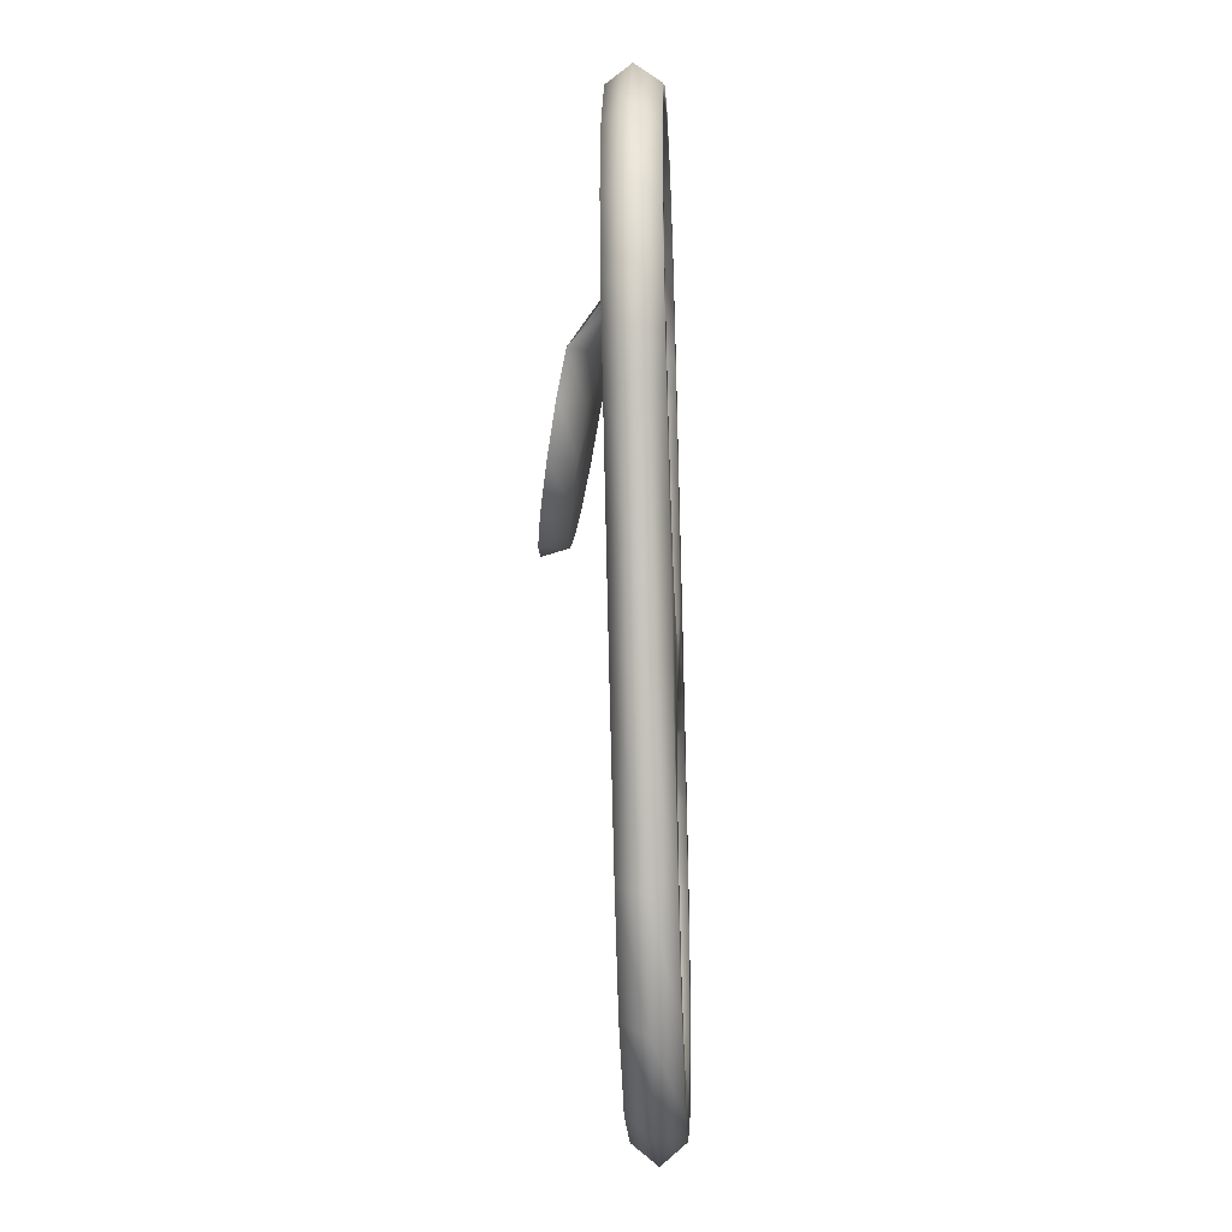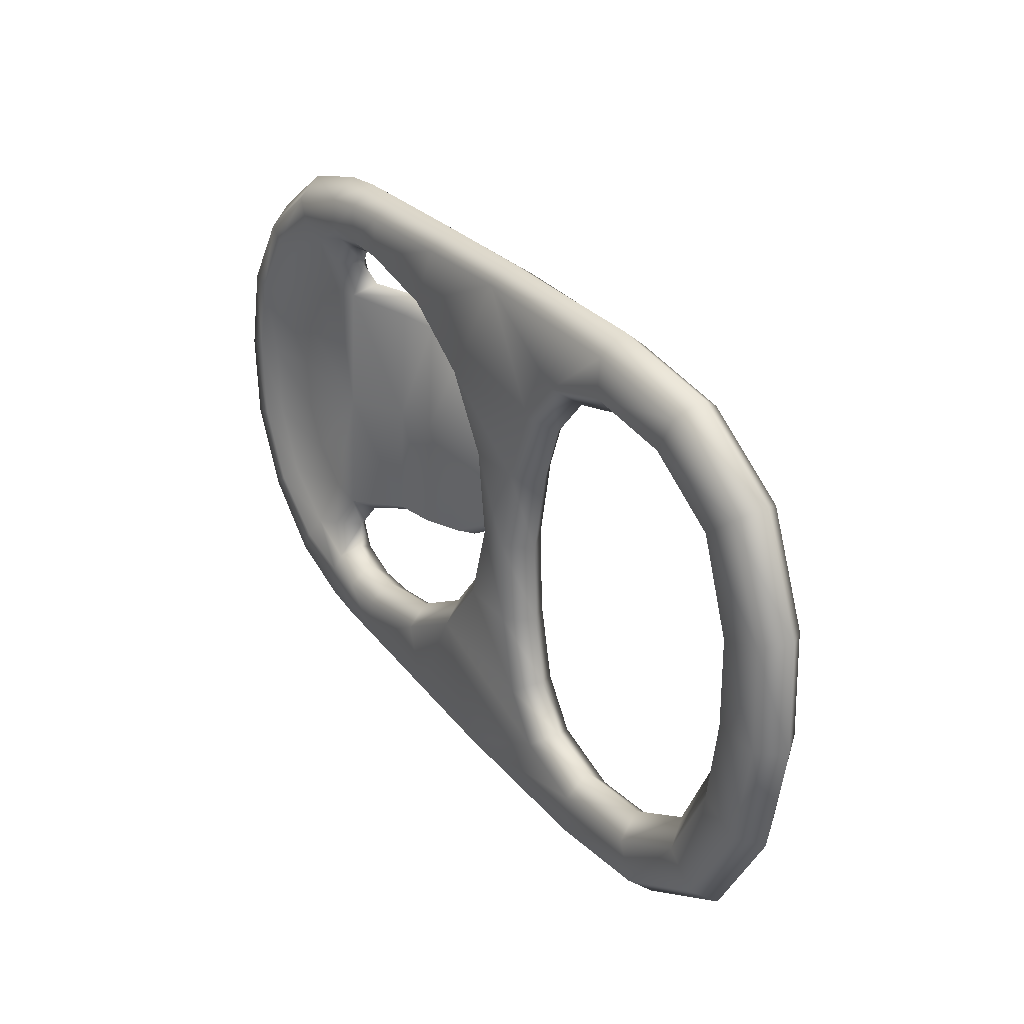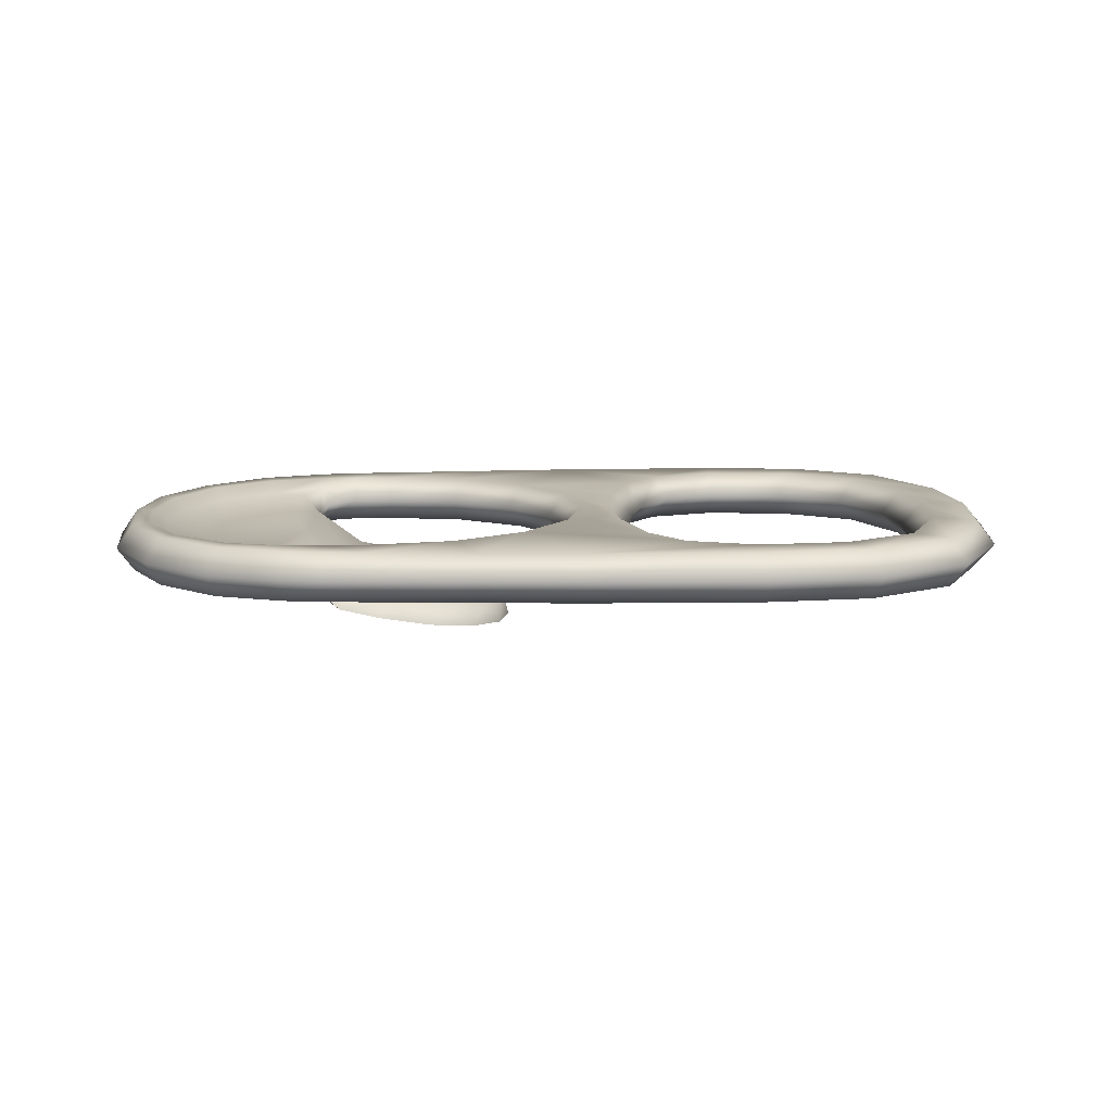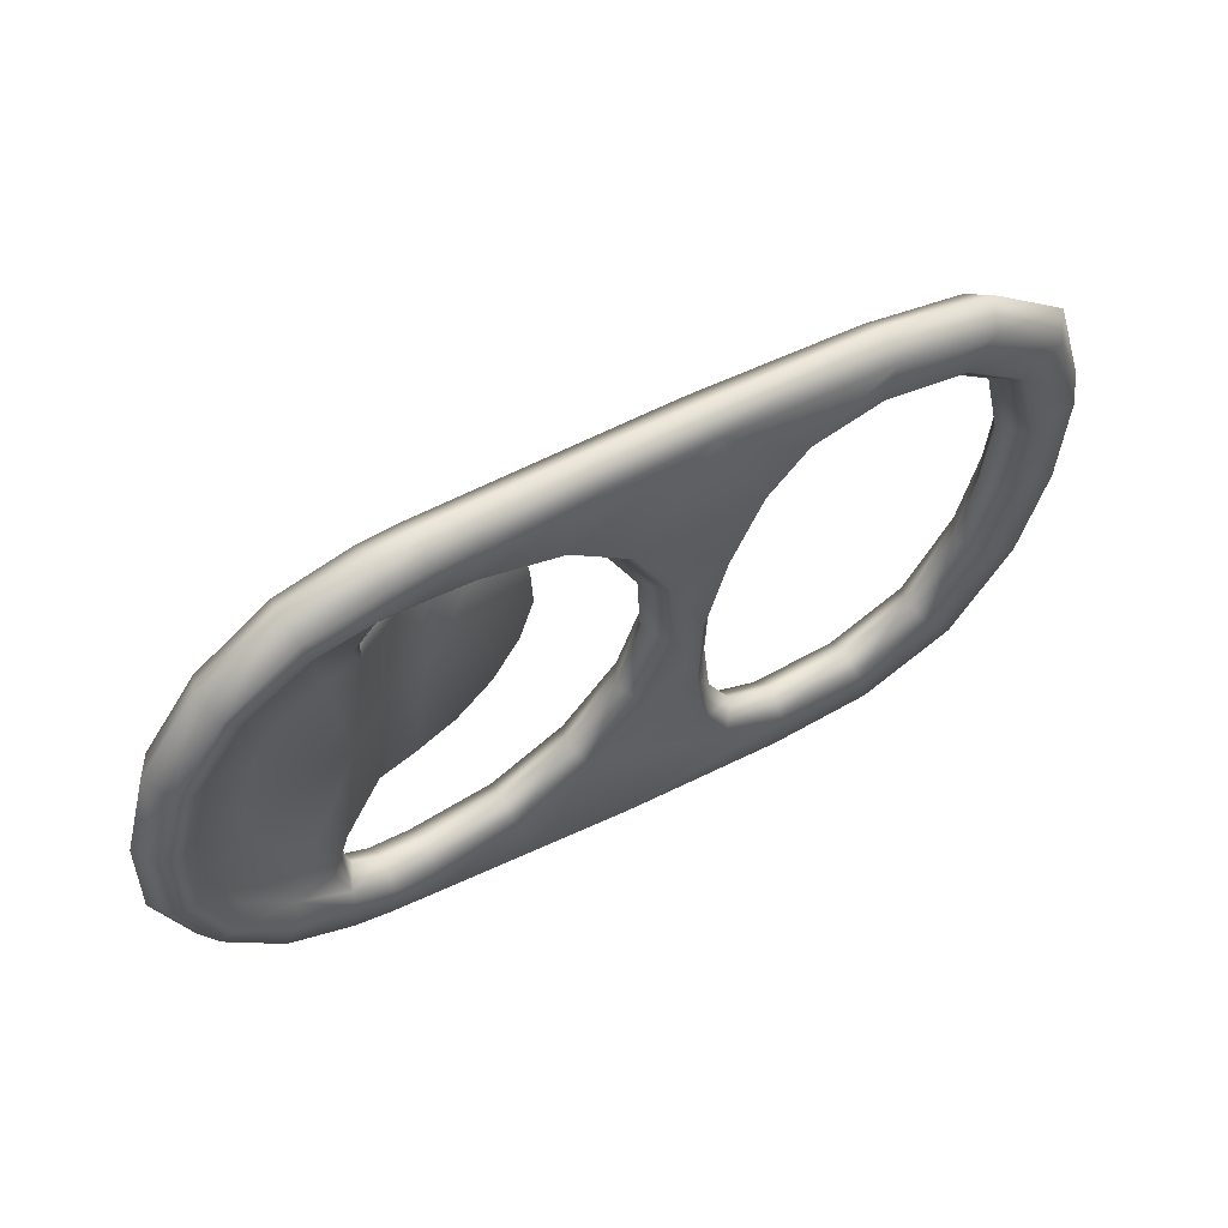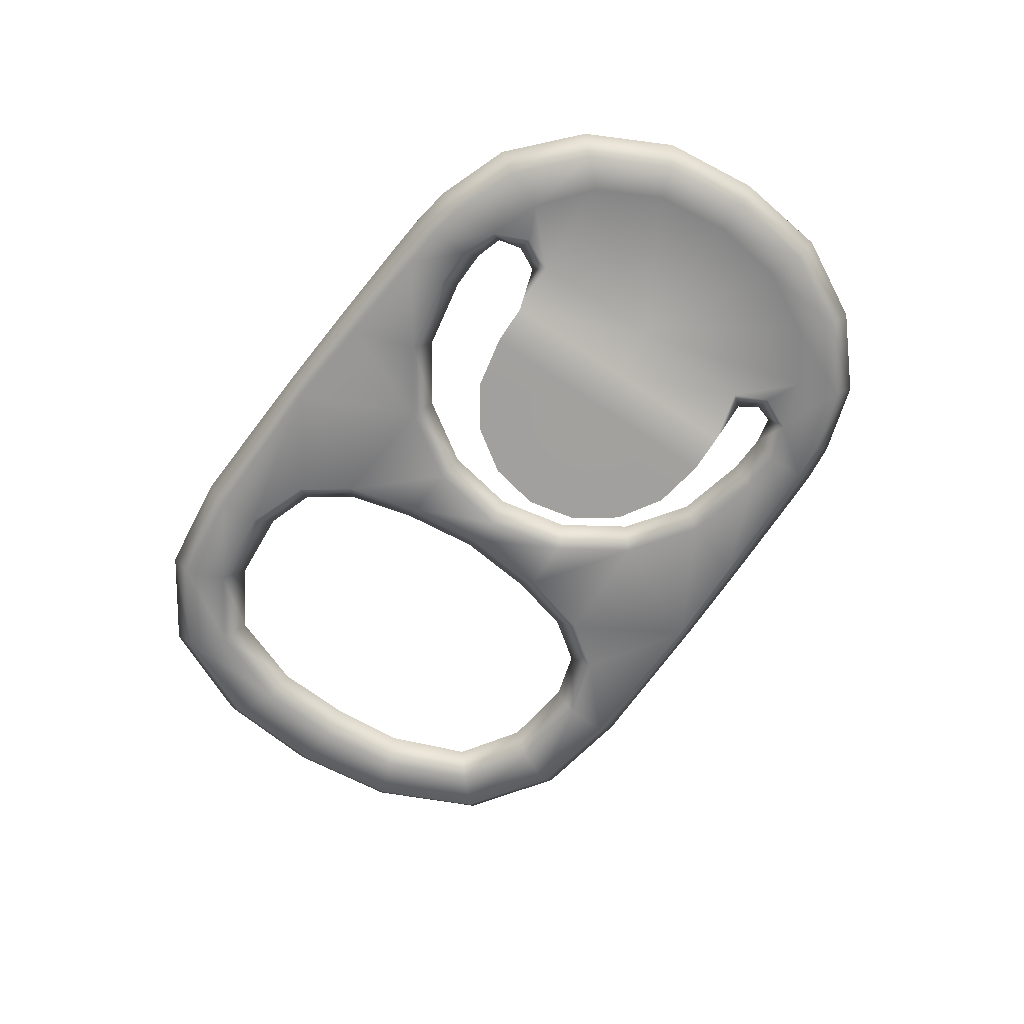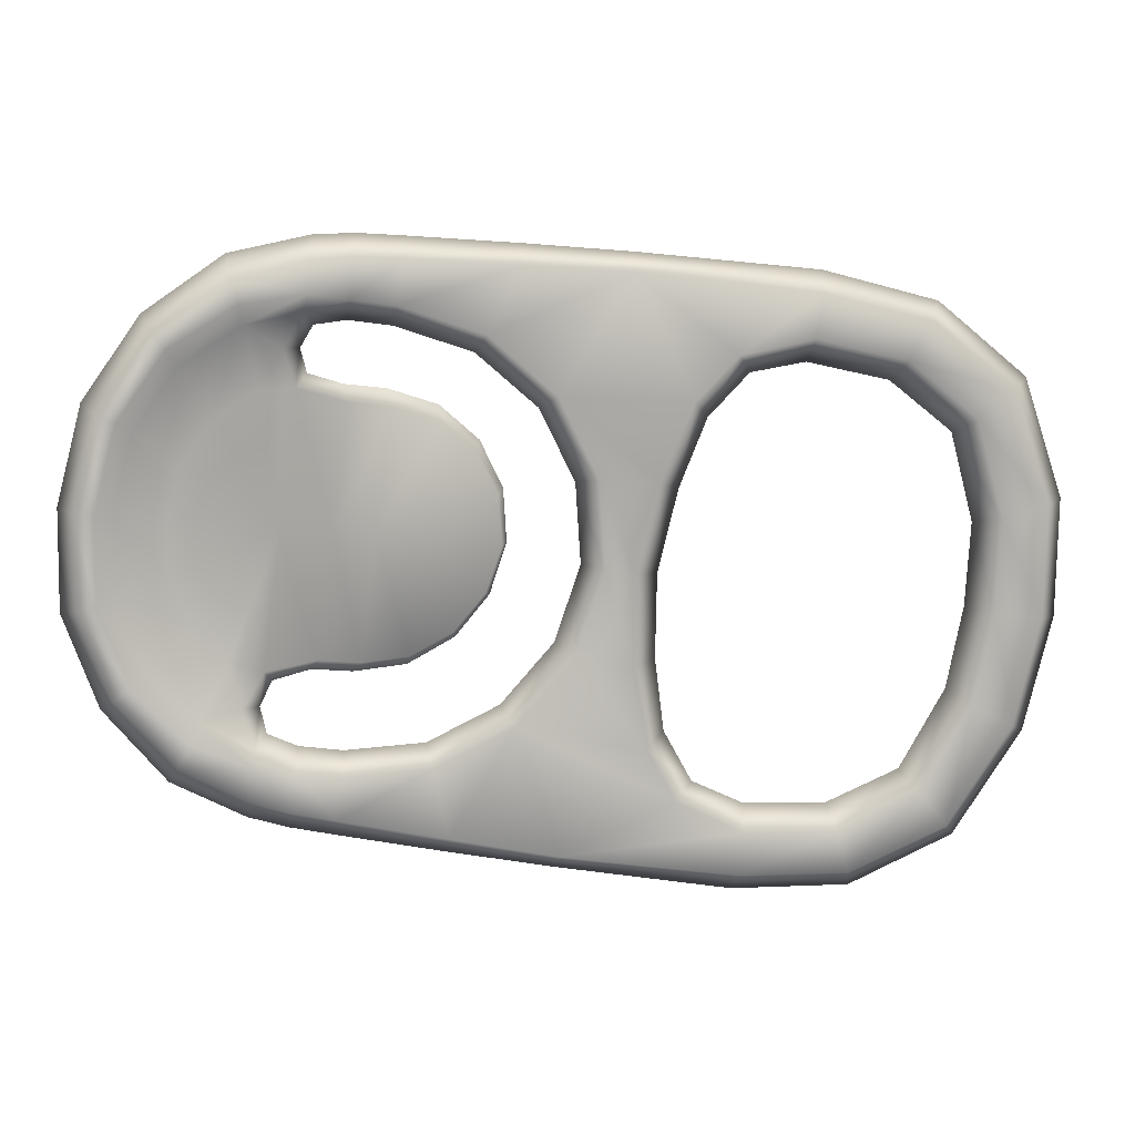
<metadata>
{"format":"obj","ext":"obj","renderer":"f3d","projection":"perspective","resolution":1024,"background":"white","views":[{"elev":-79.6,"azim":91.2,"up":"+Z"},{"elev":25.1,"azim":-125.4,"up":"+Z"},{"elev":8.8,"azim":171.1,"up":"+Y"},{"elev":55.8,"azim":147.9,"up":"+Z"},{"elev":-61.2,"azim":48.2,"up":"+Y"},{"elev":8.0,"azim":172.2,"up":"+Z"}]}
</metadata>
<code>
g default
v -1.069 0.1215 -0.7722
v -1.296 0.1274 -0.6672
v -1.444 0.137 -0.4396
v -1.504 0.1466 -0.1915
v -1.508 0.1559 0.06375
v -1.421 0.1644 0.3212
v -1.228 0.1684 0.4795
v -0.9802 0.1684 0.5435
v -0.5923 0.1662 0.5803
v -0.4283 0.1178 -0.7104
v -0.813 0.1191 -0.772
v -1.013 0.1276 -0.5884
v -1.173 0.1317 -0.5174
v -1.27 0.1389 -0.3439
v -1.305 0.1457 -0.1663
v -1.316 0.1523 0.01446
v -1.265 0.1588 0.2069
v -1.128 0.1615 0.3156
v -0.9508 0.1613 0.3546
v -0.8331 0.1594 0.3334
v -0.746 0.1553 0.2413
v -0.6873 0.1494 0.09446
v -0.6444 0.1426 -0.08216
v -0.6418 0.136 -0.2639
v -0.6618 0.1305 -0.4208
v -0.7231 0.127 -0.5317
v -0.8318 0.1262 -0.5818
v -0.7995 0.2148 0.3708
v -0.9582 0.2175 0.4035
v -1.154 0.2176 0.3575
v -1.306 0.2146 0.2353
v -1.365 0.2075 0.02531
v -1.356 0.2002 -0.1748
v -1.315 0.1927 -0.3708
v -1.205 0.1848 -0.5592
v -1.028 0.1803 -0.6396
v -0.8262 0.1786 -0.635
v -0.6807 0.1798 -0.5636
v -0.6167 0.1834 -0.4485
v -0.5901 0.1896 -0.2716
v -0.5928 0.1967 -0.07763
v -0.6387 0.2039 0.1109
v -0.7088 0.2106 0.2755
v -0.9727 0.221 0.4967
v -1.204 0.2211 0.4389
v -1.384 0.2174 0.2925
v -1.463 0.2093 0.05049
v -1.458 0.2006 -0.1878
v -1.403 0.1917 -0.4197
v -1.266 0.1827 -0.6341
v -1.055 0.1772 -0.7308
v -0.8169 0.1751 -0.7289
v -0.4326 0.1735 -0.6743
v -0.342 0.1829 -0.3921
v -0.4665 0.1893 -0.249
v -0.5269 0.1964 -0.06924
v -0.5134 0.2031 0.12
v -0.4287 0.2085 0.2897
v -0.587 0.219 0.5402
v -0.199 0.1172 -0.6691
v -0.3601 0.1647 0.5977
v -0.1233 0.163 0.6127
v 0.2318 0.1585 0.5778
v 0.4012 0.1526 0.4595
v 0.5235 0.1451 0.2834
v 0.5763 0.137 0.07322
v 0.5778 0.1291 -0.1435
v 0.5034 0.1225 -0.3446
v 0.369 0.118 -0.5016
v 0.03391 0.1167 -0.6244
v -0.1611 0.1254 -0.4323
v -0.3155 0.1297 -0.3554
v -0.4287 0.1354 -0.2252
v -0.4835 0.1419 -0.06167
v -0.4714 0.148 0.1104
v -0.3944 0.1529 0.2647
v -0.2641 0.1558 0.3779
v -0.1004 0.1563 0.4326
v 0.1992 0.1819 0.4358
v 0.3298 0.1778 0.3559
v 0.4226 0.1721 0.2231
v 0.4653 0.1657 0.05804
v 0.4652 0.1595 -0.1125
v 0.4086 0.1545 -0.2642
v 0.3022 0.1515 -0.3744
v 0.01102 0.1234 -0.4443
v -0.09416 0.000327 0.2975
v 0.1713 0.1489 0.3047
v 0.2611 0.146 0.2497
v 0.3275 0.1421 0.1588
v 0.3598 0.1377 0.04567
v 0.3568 0.1335 -0.07194
v 0.3153 0.1301 -0.1766
v 0.2421 0.128 -0.2523
v -0.01752 -0.02227 -0.3055
v -0.06571 0.04235 -0.007254
v -0.1339 -0.04326 -0.2961
v -0.2384 -0.05933 -0.2423
v -0.3152 -0.06806 -0.1522
v -0.3524 -0.06808 -0.03956
v -0.3445 -0.05941 0.07851
v -0.2926 -0.04335 0.184
v -0.2047 -0.02238 0.2609
v 0.05806 0.1615 0.6153
v 0.07748 0.191 0.4638
v 0.09699 0.1497 0.3091
v 0.1341 0.1388 0.01695
v 0.2102 0.1166 -0.5815
v 0.1914 0.1574 -0.4325
v 0.1713 0.1278 -0.2752
v -0.02945 0.1623 0.6178
v -0.007418 0.1559 0.4445
v -0.004601 0.02061 0.3082
v 0.02384 0.06263 0.003501
v 0.07204 -0.001991 -0.2947
v 0.1041 0.123 -0.4325
v 0.1261 0.1165 -0.6058
v 0.08683 0.1243 0.3879
v 0.1809 0.09656 -0.352
v 0.06035 0.1483 0.4353
v 0.07281 0.09654 0.3356
v 0.1673 0.1168 -0.4061
v 0.154 0.07261 -0.3029
v -0.1172 0.2156 0.5663
v -0.3542 0.2174 0.5535
v -0.2039 0.1731 -0.6288
v 0.02876 0.1726 -0.5819
v 0.1209 0.1724 -0.5633
v 0.205 0.1726 -0.539
v 0.3501 0.1739 -0.4643
v 0.4737 0.1781 -0.3184
v 0.5408 0.1842 -0.1329
v 0.5397 0.1914 0.06653
v 0.4908 0.1989 0.2599
v 0.3795 0.2059 0.4227
v 0.2234 0.2113 0.5329
v 0.06421 0.2141 0.5689
v -0.0233 0.215 0.5714
v -0.1055 0.2122 0.4743
v -0.2855 0.2117 0.4141
v -0.1722 0.1783 -0.4767
v 0.01708 0.1761 -0.4899
v 0.1101 0.1756 -0.4781
v 0.1959 0.1752 -0.4672
v 0.3214 0.176 -0.4139
v 0.4385 0.1793 -0.2928
v 0.5 0.1848 -0.126
v 0.499 0.1916 0.06135
v 0.4531 0.1987 0.243
v 0.3518 0.2049 0.389
v 0.2082 0.2094 0.477
v 0.07334 0.2114 0.4971
v -0.01247 0.2118 0.4862
v 0.1241 0.1784 0.39
v 0.2179 0.1507 -0.3486
v 0.05815 0.05251 -0.2664
v -0.03141 0.03223 -0.2772
v -0.1359 0.01333 -0.2698
v -0.2306 -0.00132 -0.2224
v -0.3003 -0.009278 -0.1413
v -0.3363 -0.00974 -0.0397
v -0.3268 -0.001463 0.06737
v -0.2795 0.0131 0.1625
v -0.1995 0.03208 0.2308
v -0.1 0.05246 0.2627
v -0.01047 0.07274 0.2734
v -0.6817 0.07126 -0.5596
v -0.8272 0.07001 -0.631
v -1.029 0.0717 -0.6357
v -1.206 0.07626 -0.5552
v -1.316 0.08411 -0.3668
v -1.357 0.0916 -0.1708
v -1.366 0.09895 0.02925
v -1.307 0.106 0.2392
v -1.155 0.1091 0.3615
v -0.9592 0.1089 0.4074
v -0.8005 0.1063 0.3748
v -0.7098 0.102 0.2794
v -0.6397 0.09536 0.1148
v -0.5939 0.08809 -0.07369
v -0.5911 0.08102 -0.2677
v -0.6177 0.07485 -0.4446
v -0.818 0.06652 -0.7249
v -1.056 0.06865 -0.7268
v -1.267 0.0741 -0.6302
v -1.404 0.08315 -0.4157
v -1.459 0.09208 -0.1838
v -1.464 0.1008 0.05443
v -1.385 0.1088 0.2964
v -1.205 0.1125 0.4428
v -0.9737 0.1124 0.5007
v -0.588 0.1105 0.5442
v -0.4297 0.09991 0.2936
v -0.5144 0.09453 0.1239
v -0.5279 0.08779 -0.0653
v -0.4675 0.0807 -0.2451
v -0.343 0.07436 -0.3882
v -0.4336 0.06495 -0.6704
v 0.3014 0.06877 -0.3714
v 0.4079 0.07178 -0.2612
v 0.4645 0.07677 -0.1095
v 0.4646 0.08296 0.06104
v 0.4218 0.08934 0.2261
v 0.329 0.09502 0.3589
v 0.1984 0.09913 0.4388
v 0.1708 0.07354 -0.2732
v 0.1336 0.08448 0.01892
v 0.09648 0.09543 0.311
v -0.05584 -0.01097 -0.004002
v 0.1906 0.06769 -0.4292
v 0.07665 0.1013 0.4671
v 0.03561 0.00664 0.006963
v 0.02776 0.06405 -0.5779
v -0.2049 0.06449 -0.6249
v -0.3552 0.1088 0.5574
v -0.1182 0.1071 0.5702
v -0.0243 0.1064 0.5753
v 0.06321 0.1055 0.5728
v 0.2224 0.1027 0.5369
v 0.3785 0.09728 0.4267
v 0.4898 0.09034 0.2638
v 0.5387 0.08287 0.07047
v 0.5398 0.07562 -0.129
v 0.4727 0.06951 -0.3145
v 0.3491 0.06536 -0.4603
v 0.204 0.06398 -0.535
v 0.1199 0.06388 -0.5594
v 0.01607 0.0675 -0.486
v -0.1732 0.06972 -0.4728
v -0.2865 0.1031 0.4181
v -0.1065 0.1036 0.4783
v -0.01347 0.1032 0.4901
v 0.1091 0.06707 -0.4741
v 0.2172 0.07047 -0.3457
v 0.1233 0.09815 0.3929
g FoodRHorn
f 1 2 50 51
f 2 3 49 50
f 3 4 48 49
f 4 5 47 48
f 5 6 46 47
f 6 7 45 46
f 7 8 44 45
f 8 9 59 44
f 10 11 52 53
f 11 1 51 52
f 29 28 20 19
f 30 29 19 18
f 31 30 18 17
f 32 31 17 16
f 33 32 16 15
f 34 33 15 14
f 35 34 14 13
f 36 35 13 12
f 37 36 12 27
f 38 37 27 26
f 39 38 26 25
f 40 39 25 24
f 41 40 24 23
f 42 41 23 22
f 43 42 22 21
f 28 43 21 20
f 45 44 29 30
f 46 45 30 31
f 47 46 31 32
f 48 47 32 33
f 49 48 33 34
f 50 49 34 35
f 51 50 35 36
f 52 51 36 37
f 53 52 37 38
f 54 53 38 39
f 55 54 39 40
f 56 55 40 41
f 57 56 41 42
f 58 57 42 43
f 59 58 43 28
f 44 59 28 29
f 60 10 53 126
f 9 61 125 59
f 61 62 124 125
f 62 111 138 124
f 63 64 135 136
f 64 65 134 135
f 65 66 133 134
f 66 67 132 133
f 67 68 131 132
f 68 69 130 131
f 69 108 129 130
f 70 60 126 127
f 79 80 89 88
f 80 81 90 89
f 81 82 91 90
f 82 83 92 91
f 83 84 93 92
f 84 85 94 93
f 119 155 109 122
f 165 166 114 96
f 88 89 107
f 89 90 107
f 90 91 107
f 91 92 107
f 92 93 107
f 93 94 107
f 94 110 107
f 157 158 96
f 158 159 96
f 159 160 96
f 160 161 96
f 161 162 96
f 162 163 96
f 163 164 96
f 164 165 96
f 137 104 63 136
f 154 88 106
f 107 106 88
f 128 117 70 127
f 114 156 157 96
f 111 104 137 138
f 114 166 106 107
f 107 110 156 114
f 129 108 117 128
f 105 120 112 153
f 118 120 105 154
f 106 121 118 154
f 116 122 109 143
f 125 124 139 140
f 59 125 140 58
f 126 53 54 141
f 127 126 141 142
f 143 128 127 142
f 144 129 128 143
f 130 129 144 145
f 131 130 145 146
f 132 131 146 147
f 133 132 147 148
f 134 133 148 149
f 135 134 149 150
f 136 135 150 151
f 152 137 136 151
f 138 137 152 153
f 124 138 153 139
f 140 139 78 77
f 58 140 77 76
f 57 58 76 75
f 56 57 75 74
f 55 56 74 73
f 54 55 73 72
f 141 54 72 71
f 142 141 71 86
f 116 143 142 86
f 144 109 85 145
f 146 145 85 84
f 147 146 84 83
f 148 147 83 82
f 149 148 82 81
f 150 149 81 80
f 151 150 80 79
f 152 151 79 105
f 153 152 105
f 139 153 112 78
f 110 155 119 123
f 115 156 110 123
f 157 156 115 95
f 95 97 158 157
f 97 98 159 158
f 98 99 160 159
f 99 100 161 160
f 100 101 162 161
f 101 102 163 162
f 102 103 164 163
f 103 87 165 164
f 87 113 166 165
f 106 166 113 121
f 85 109 155
f 109 144 143
f 154 79 88
f 94 155 110
f 105 79 154
f 85 155 94
f 7 6 189 190
f 6 5 188 189
f 5 4 187 188
f 4 3 186 187
f 3 2 185 186
f 2 1 184 185
f 1 11 183 184
f 11 10 198 183
f 9 8 191 192
f 8 7 190 191
f 168 167 26 27
f 169 168 27 12
f 170 169 12 13
f 171 170 13 14
f 172 171 14 15
f 173 172 15 16
f 174 173 16 17
f 175 174 17 18
f 176 175 18 19
f 177 176 19 20
f 178 177 20 21
f 179 178 21 22
f 180 179 22 23
f 181 180 23 24
f 182 181 24 25
f 167 182 25 26
f 184 183 168 169
f 185 184 169 170
f 186 185 170 171
f 187 186 171 172
f 188 187 172 173
f 189 188 173 174
f 190 189 174 175
f 191 190 175 176
f 192 191 176 177
f 193 192 177 178
f 194 193 178 179
f 195 194 179 180
f 196 195 180 181
f 197 196 181 182
f 198 197 182 167
f 183 198 167 168
f 61 9 192 215
f 10 60 214 198
f 60 70 213 214
f 70 117 227 213
f 69 68 224 225
f 68 67 223 224
f 67 66 222 223
f 66 65 221 222
f 65 64 220 221
f 64 63 219 220
f 63 104 218 219
f 62 61 215 216
f 199 200 207 206
f 200 201 207
f 201 202 207
f 202 203 207
f 203 204 207
f 204 205 208 207
f 118 211 120
f 95 115 212 209
f 87 103 209
f 103 102 209
f 102 101 209
f 101 100 209
f 100 99 209
f 99 98 209
f 98 97 209
f 97 95 209
f 226 108 69 225
f 217 111 62 216
f 212 113 87 209
f 117 108 226 227
f 212 115 206 207
f 207 208 113 212
f 218 104 111 217
f 210 122 116 233
f 119 210 234
f 234 123 119
f 112 120 211 232
f 214 213 228 229
f 198 214 229 197
f 215 192 193 230
f 216 215 230 231
f 232 217 216 231
f 211 218 217 232
f 219 218 211 205
f 220 219 205 204
f 221 220 204 203
f 222 221 203 202
f 223 222 202 201
f 224 223 201 200
f 225 224 200 199
f 210 226 225 199
f 227 226 210 233
f 213 227 233 228
f 229 228 86 71
f 197 229 71 72
f 196 197 72 73
f 195 196 73 74
f 194 195 74 75
f 193 194 75 76
f 230 193 76 77
f 231 230 77 78
f 112 232 231 78
f 228 233 116 86
f 208 235 118 121
f 205 211 235
f 234 199 206
f 113 208 121
f 206 115 123
f 206 123 234
f 119 122 210
f 118 235 211
f 210 199 234
f 205 235 208

</code>
